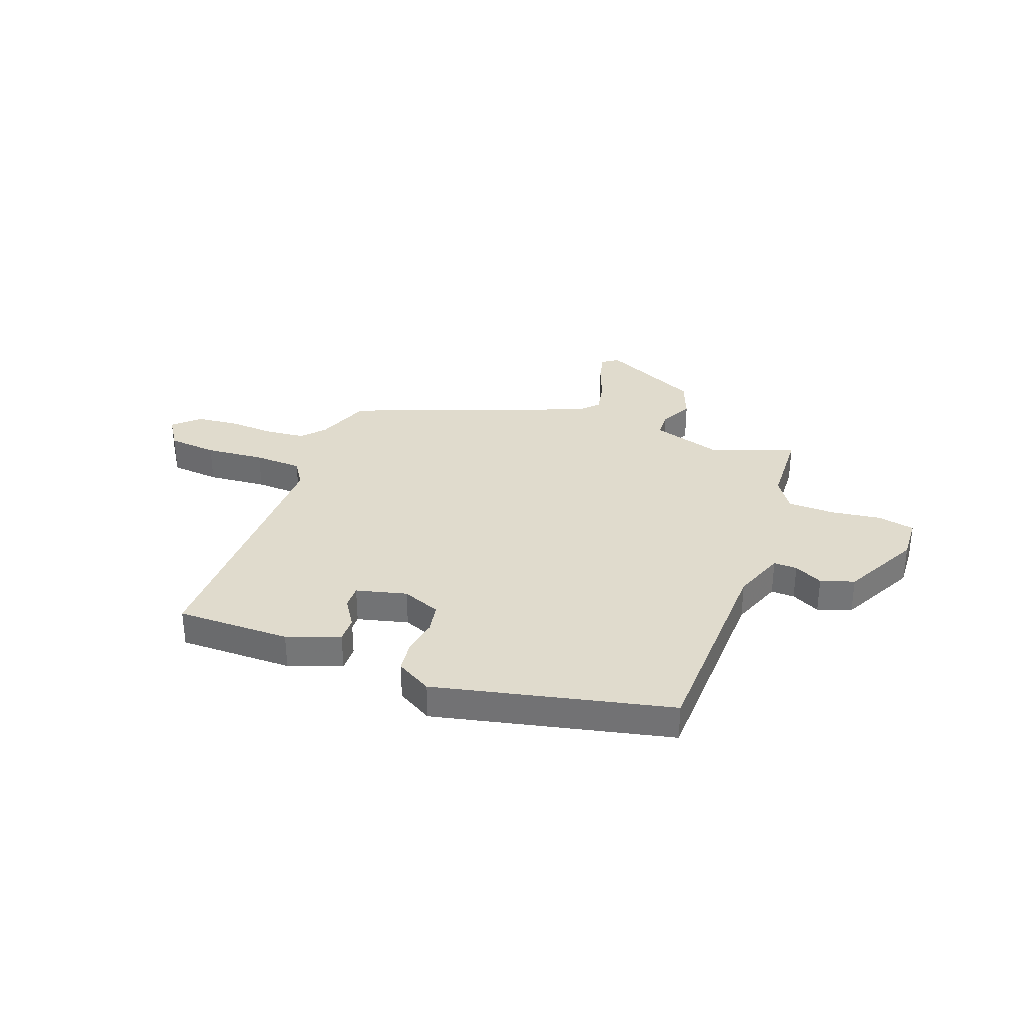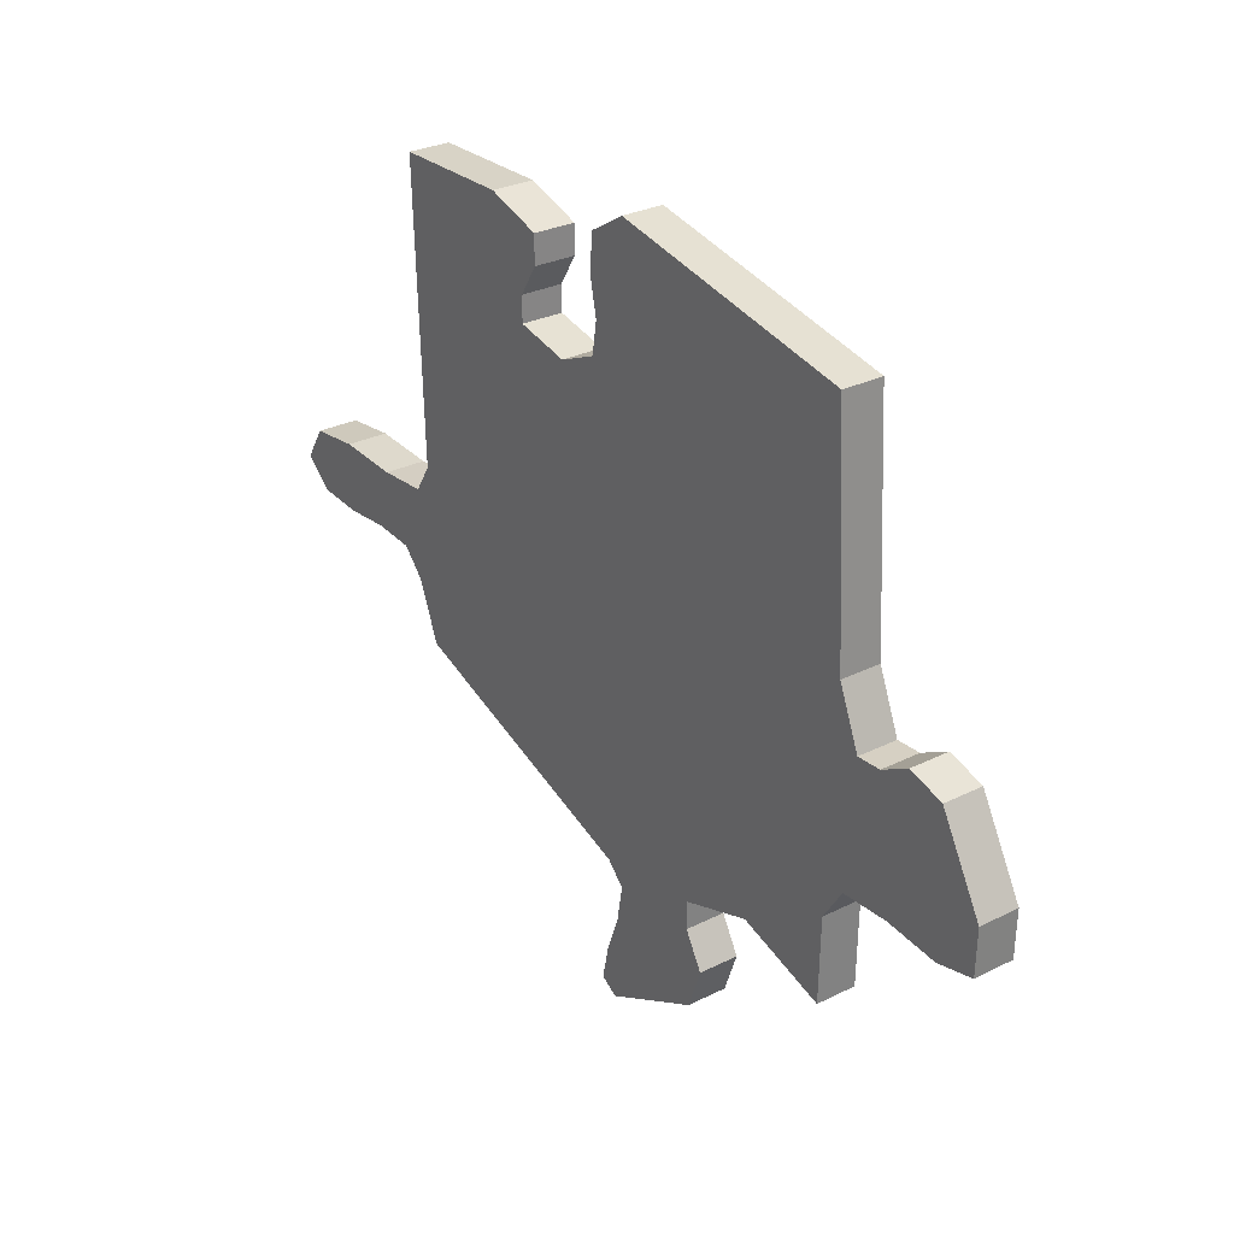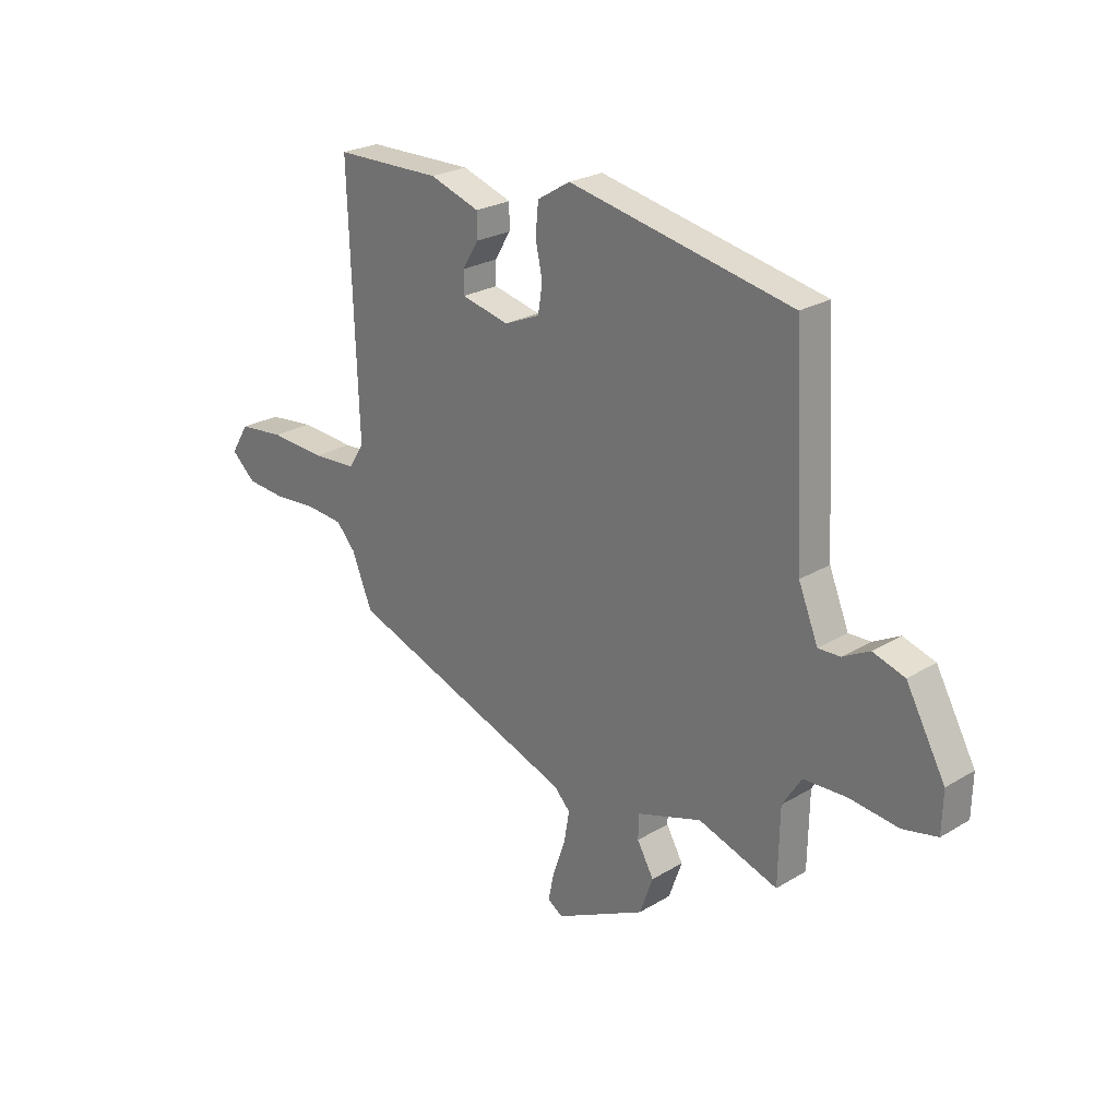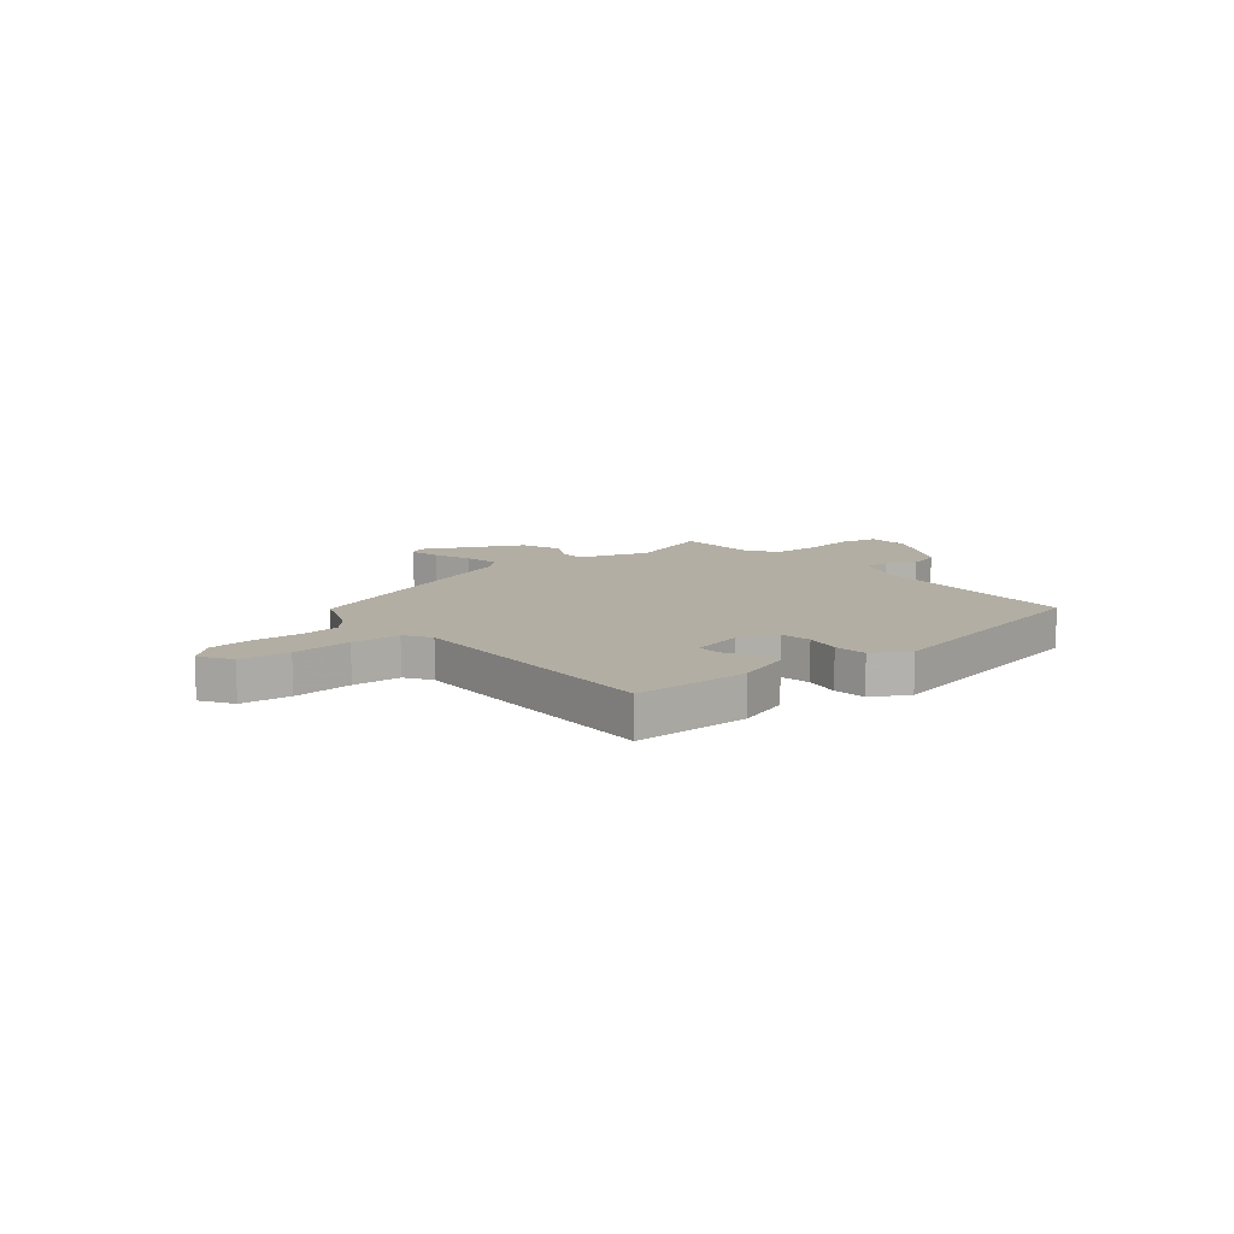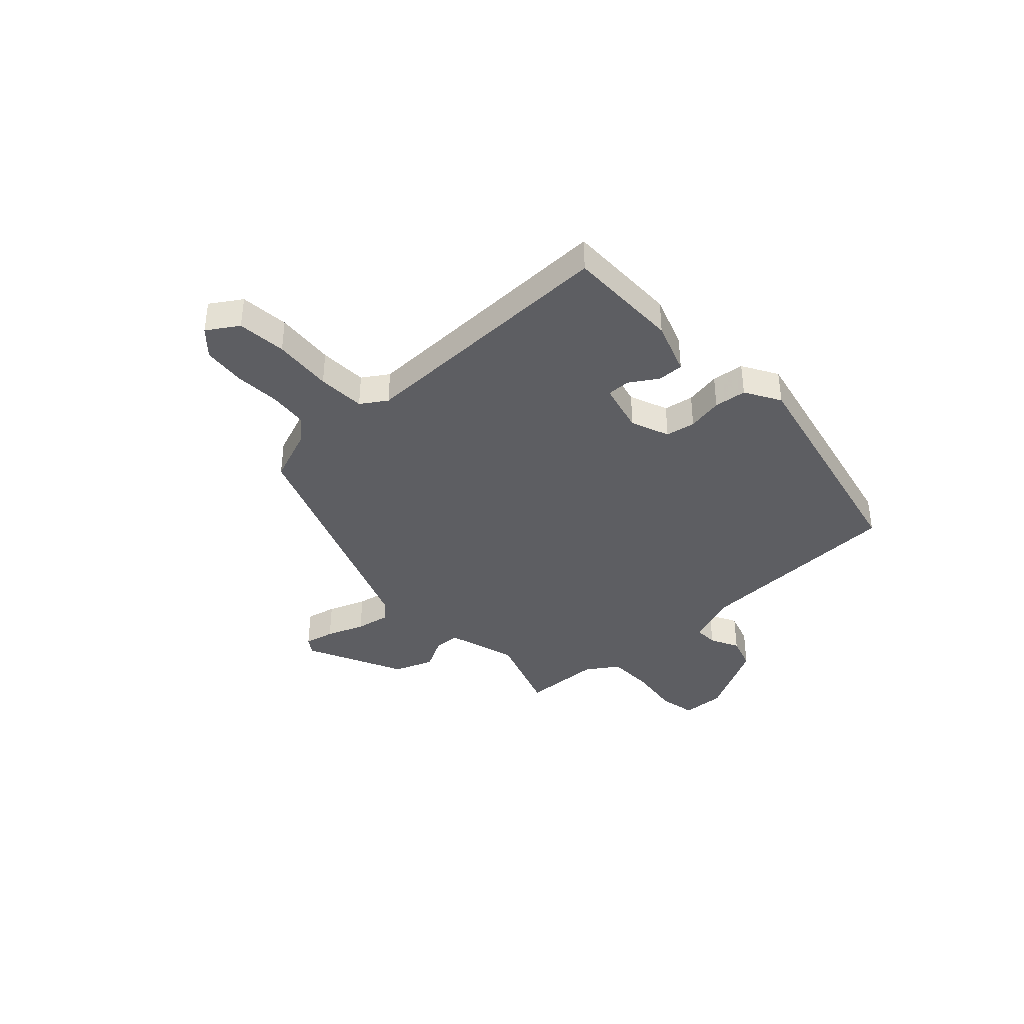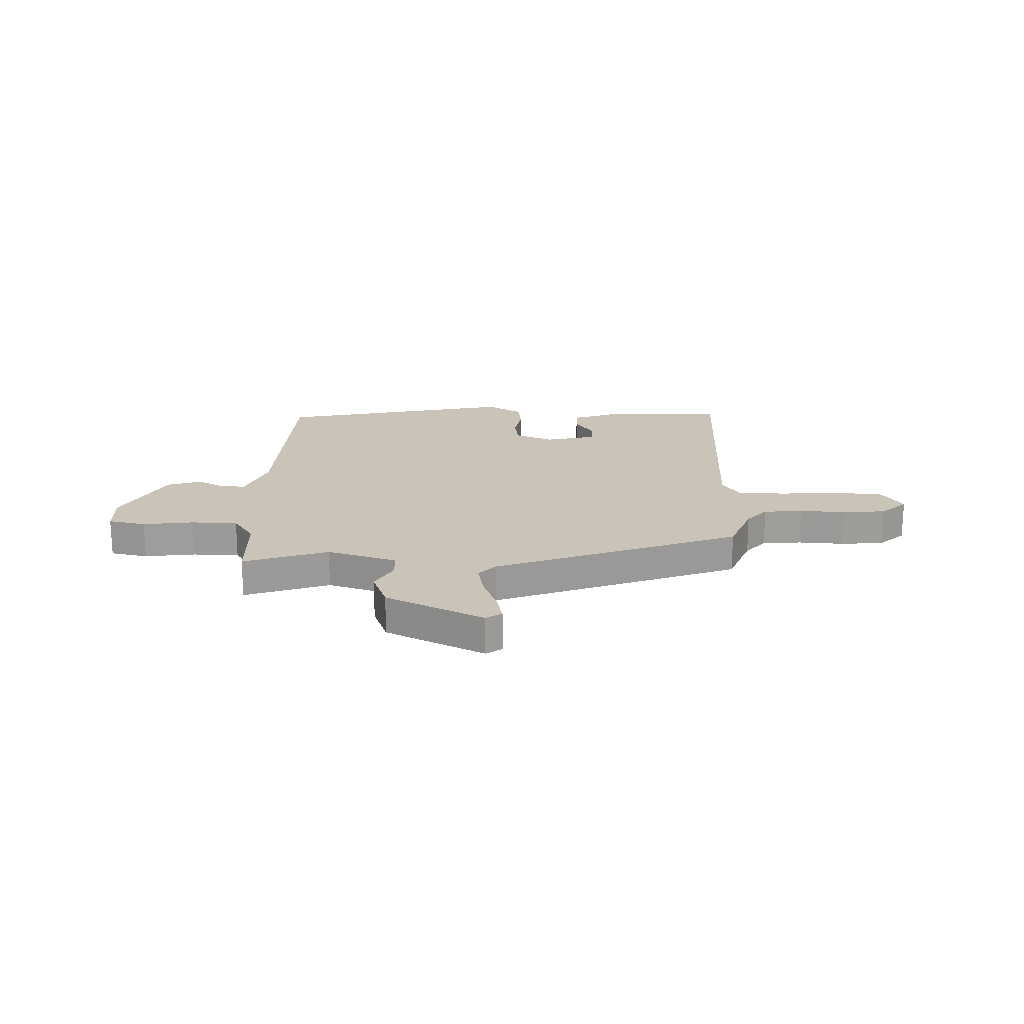
<metadata>
{"format":"obj","ext":"obj","renderer":"f3d","projection":"perspective","resolution":1024,"background":"white","views":[{"elev":33.3,"azim":18.9,"up":"+Y"},{"elev":28.9,"azim":53.3,"up":"+Z"},{"elev":24.7,"azim":45.6,"up":"+Z"},{"elev":11.0,"azim":-40.2,"up":"+Y"},{"elev":-38.8,"azim":-48.3,"up":"+Y"},{"elev":20.0,"azim":-179.4,"up":"+Y"}]}
</metadata>
<code>
v 0.488 0.07 -0.507
v 0.325 0.07 -0.454
v 0.192 0.07 -0.498
v 0.191 0.07 -0.548
v 0.225 0.07 -0.608
v 0.198 0.07 -0.684
v 0.012 0.07 -0.778
v -0.019 0.07 -0.758
v -0.007 0.07 -0.7
v 0.019 0.07 -0.627
v 0.03 0.07 -0.562
v -0.003 0.07 -0.528
v -0.473 0.07 -0.361
v -0.515 0.07 -0.258
v -0.554 0.07 -0.215
v -0.629 0.07 -0.209
v -0.718 0.07 -0.216
v -0.799 0.07 -0.21
v -0.849 0.07 -0.166
v -0.812 0.07 -0.106
v -0.718 0.07 -0.095
v -0.604 0.07 -0.102
v -0.512 0.07 -0.096
v -0.481 0.07 -0.046
v -0.499 0.07 0.468
v -0.28 0.07 0.472
v -0.178 0.07 0.438
v -0.178 0.07 0.388
v -0.211 0.07 0.334
v -0.211 0.07 0.289
v -0.113 0.07 0.267
v -0.04 0.07 0.298
v -0.031 0.07 0.355
v -0.045 0.07 0.423
v -0.039 0.07 0.485
v 0.028 0.07 0.526
v 0.484 0.07 0.435
v 0.506 0.07 0.029
v 0.546 0.07 -0.069
v 0.591 0.07 -0.067
v 0.645 0.07 -0.038
v 0.71 0.07 -0.058
v 0.79 0.07 -0.203
v 0.788 0.07 -0.286
v 0.717 0.07 -0.302
v 0.619 0.07 -0.291
v 0.53 0.07 -0.295
v 0.491 0.07 -0.356
v 0.488 0 -0.507
v 0.325 0 -0.454
v 0.192 0 -0.498
v 0.191 0 -0.548
v 0.225 0 -0.608
v 0.198 0 -0.684
v 0.012 0 -0.778
v -0.019 0 -0.758
v -0.007 0 -0.7
v 0.019 0 -0.627
v 0.03 0 -0.562
v -0.003 0 -0.528
v -0.473 0 -0.361
v -0.515 0 -0.258
v -0.554 0 -0.215
v -0.629 0 -0.209
v -0.718 0 -0.216
v -0.799 0 -0.21
v -0.849 0 -0.166
v -0.812 0 -0.106
v -0.718 0 -0.095
v -0.604 0 -0.102
v -0.512 0 -0.096
v -0.481 0 -0.046
v -0.499 0 0.468
v -0.28 0 0.472
v -0.178 0 0.438
v -0.178 0 0.388
v -0.211 0 0.334
v -0.211 0 0.289
v -0.113 0 0.267
v -0.04 0 0.298
v -0.031 0 0.355
v -0.045 0 0.423
v -0.039 0 0.485
v 0.028 0 0.526
v 0.484 0 0.435
v 0.506 0 0.029
v 0.546 0 -0.069
v 0.591 0 -0.067
v 0.645 0 -0.038
v 0.71 0 -0.058
v 0.79 0 -0.203
v 0.788 0 -0.286
v 0.717 0 -0.302
v 0.619 0 -0.291
v 0.53 0 -0.295
v 0.491 0 -0.356
f 44 45 46
f 43 44 46
f 42 43 46
f 41 42 46
f 40 41 46
f 39 40 46 47
f 38 39 47 48
f 37 38 48
f 36 37 48
f 35 36 48
f 34 35 48
f 33 34 48
f 27 28 29
f 26 27 29
f 25 26 29
f 24 25 29
f 23 24 29 30
f 20 21 22
f 19 20 22
f 18 19 22
f 17 18 22
f 16 17 22
f 15 16 22 23
f 23 30 31
f 15 23 31
f 14 15 31
f 8 9 10
f 7 8 10
f 6 7 10
f 5 6 10
f 4 5 10
f 3 4 10 11
f 48 1 2
f 33 48 2
f 32 33 2
f 32 2 3
f 31 32 3
f 14 31 3
f 13 14 3
f 12 13 3
f 3 11 12
f 94 93 92
f 94 92 91
f 94 91 90
f 94 90 89
f 94 89 88
f 95 94 88 87
f 96 95 87 86
f 96 86 85
f 96 85 84
f 96 84 83
f 96 83 82
f 96 82 81
f 77 76 75
f 77 75 74
f 77 74 73
f 77 73 72
f 78 77 72 71
f 70 69 68
f 70 68 67
f 70 67 66
f 70 66 65
f 70 65 64
f 71 70 64 63
f 79 78 71
f 79 71 63
f 79 63 62
f 58 57 56
f 58 56 55
f 58 55 54
f 58 54 53
f 58 53 52
f 59 58 52 51
f 50 49 96
f 50 96 81
f 50 81 80
f 51 50 80
f 51 80 79
f 51 79 62
f 51 62 61
f 51 61 60
f 60 59 51
f 1 49 50 2
f 2 50 51 3
f 3 51 52 4
f 4 52 53 5
f 5 53 54 6
f 6 54 55 7
f 7 55 56 8
f 8 56 57 9
f 9 57 58 10
f 10 58 59 11
f 11 59 60 12
f 12 60 61 13
f 13 61 62 14
f 14 62 63 15
f 15 63 64 16
f 16 64 65 17
f 17 65 66 18
f 18 66 67 19
f 19 67 68 20
f 20 68 69 21
f 21 69 70 22
f 22 70 71 23
f 23 71 72 24
f 24 72 73 25
f 25 73 74 26
f 26 74 75 27
f 27 75 76 28
f 28 76 77 29
f 29 77 78 30
f 30 78 79 31
f 31 79 80 32
f 32 80 81 33
f 33 81 82 34
f 34 82 83 35
f 35 83 84 36
f 36 84 85 37
f 37 85 86 38
f 38 86 87 39
f 39 87 88 40
f 40 88 89 41
f 41 89 90 42
f 42 90 91 43
f 43 91 92 44
f 44 92 93 45
f 45 93 94 46
f 46 94 95 47
f 47 95 96 48
f 48 96 49 1

</code>
